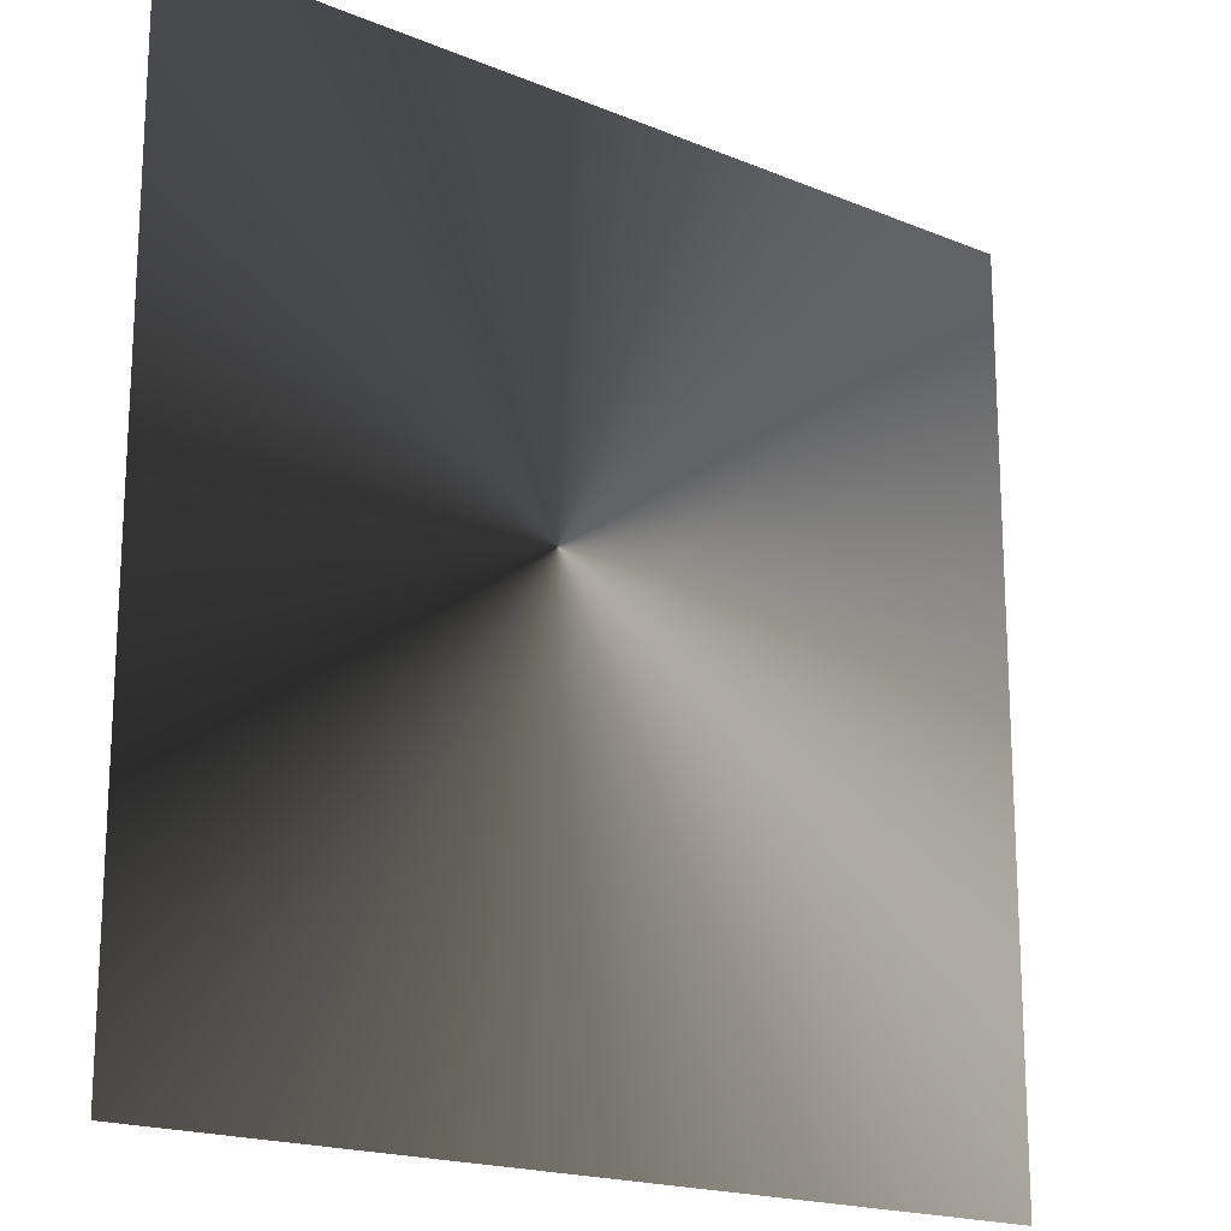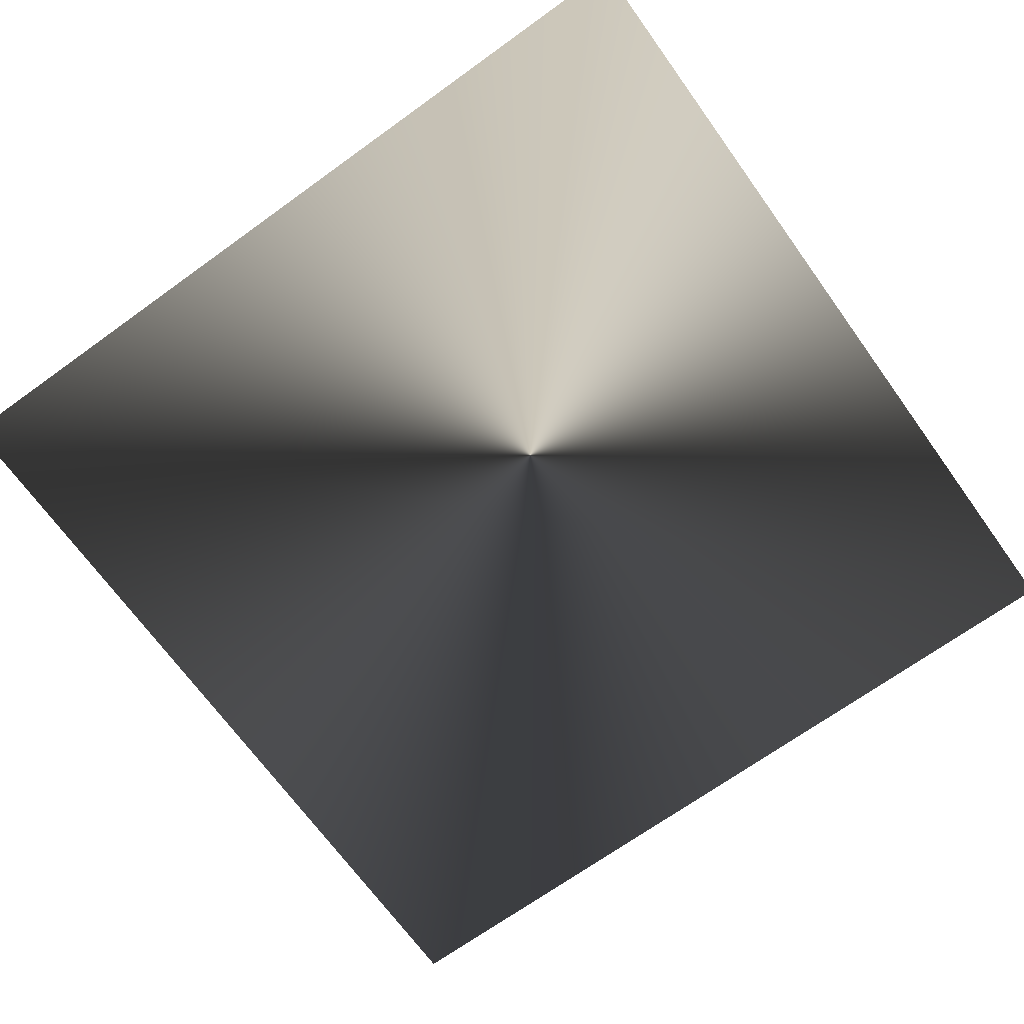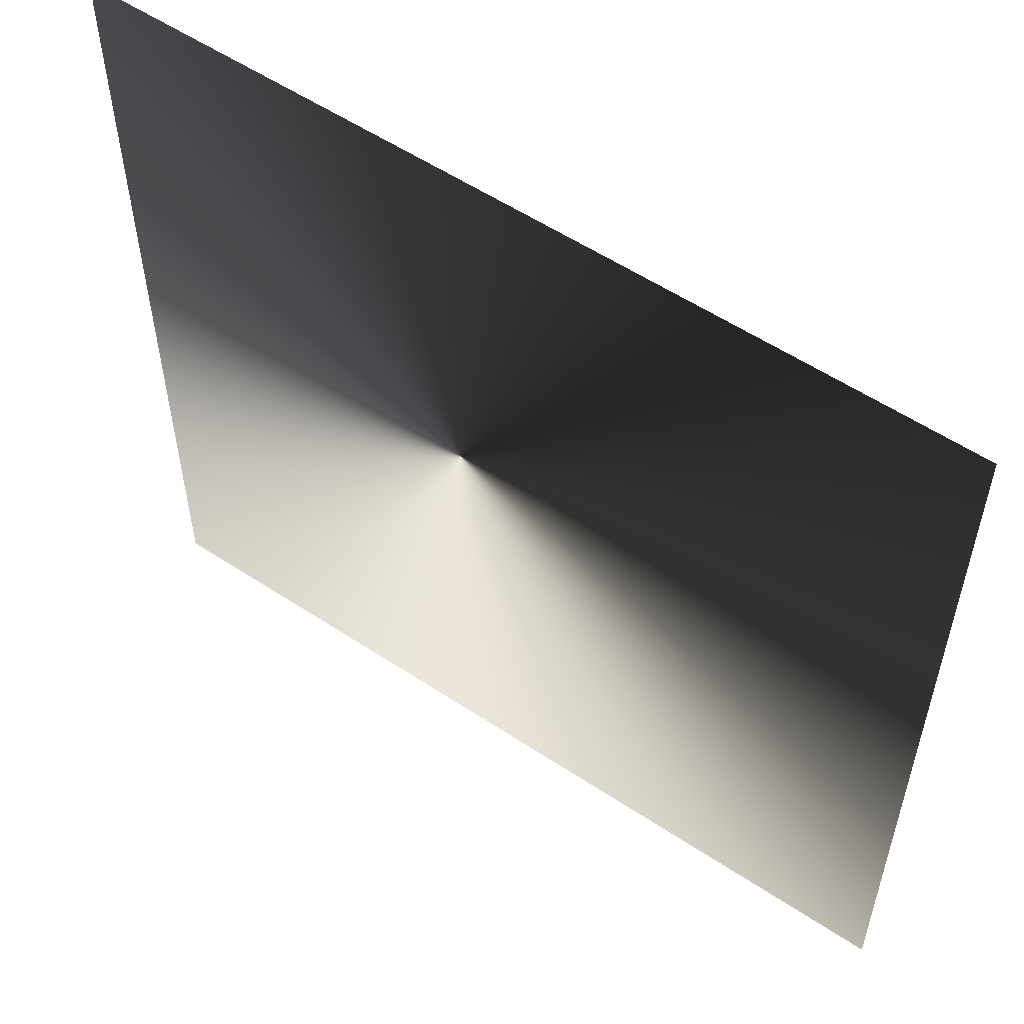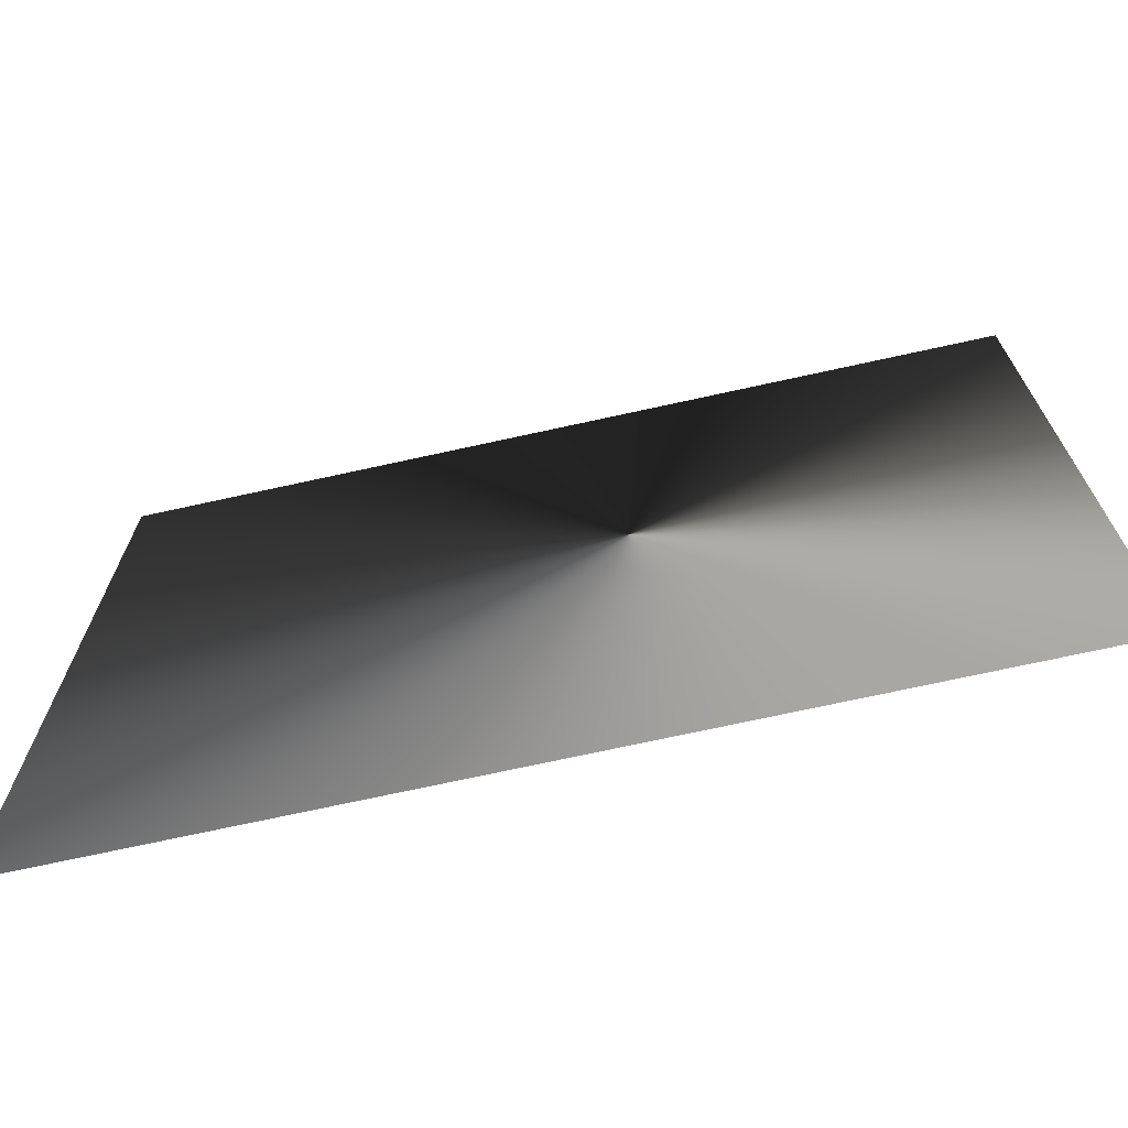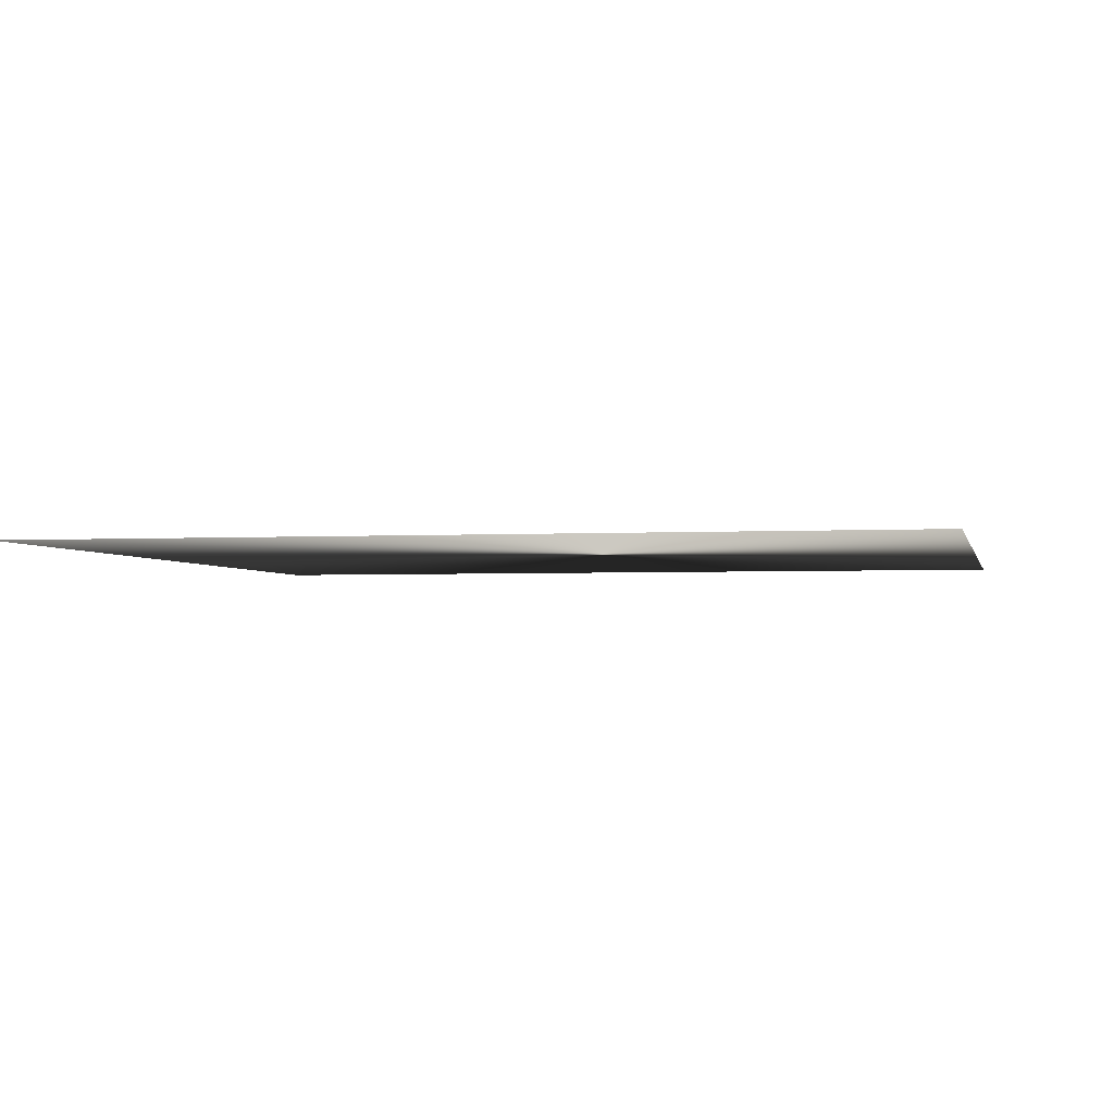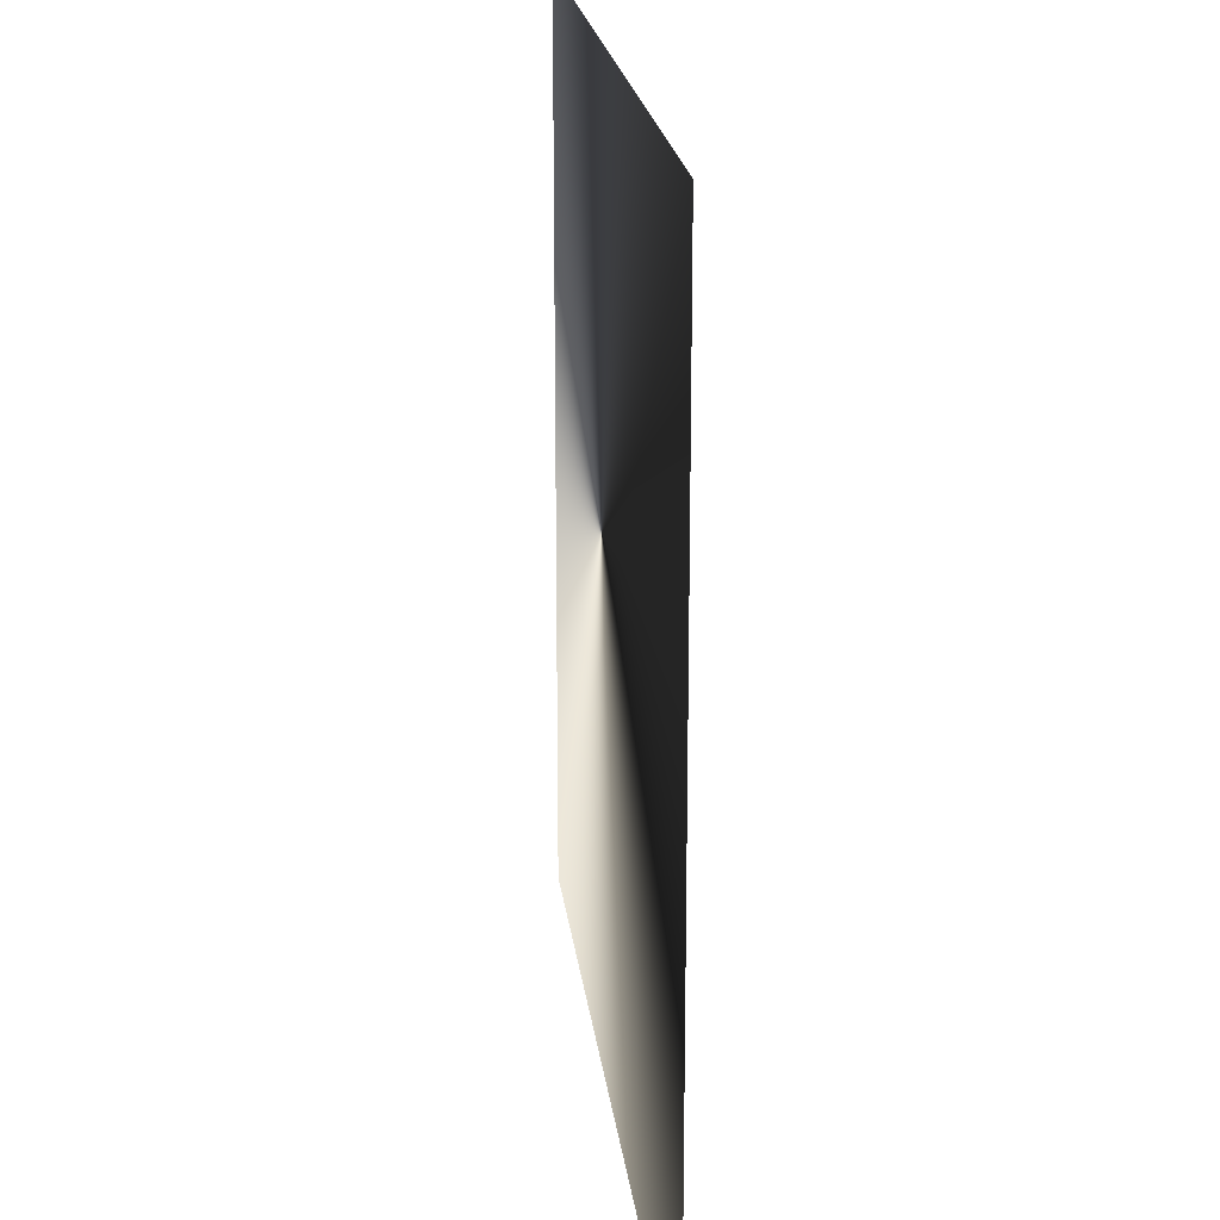
<metadata>
{"format":"obj","ext":"obj","renderer":"f3d","projection":"perspective","resolution":1024,"background":"white","views":[{"elev":-18.4,"azim":-38.6,"up":"+Y"},{"elev":-69.2,"azim":-144.2,"up":"+Z"},{"elev":56.3,"azim":34.7,"up":"+Y"},{"elev":-71.7,"azim":-167.6,"up":"+Y"},{"elev":-2.6,"azim":-168.1,"up":"+Z"},{"elev":20.2,"azim":83.4,"up":"+Y"}]}
</metadata>
<code>
g glow_03
v -0.3817 -0.3817 0
v 0.3817 -0.3817 0
v 0.3817 0.3817 0
v -0.3817 0.3817 0
g glow_03_0
f 3 2 1
f 4 3 1

</code>
